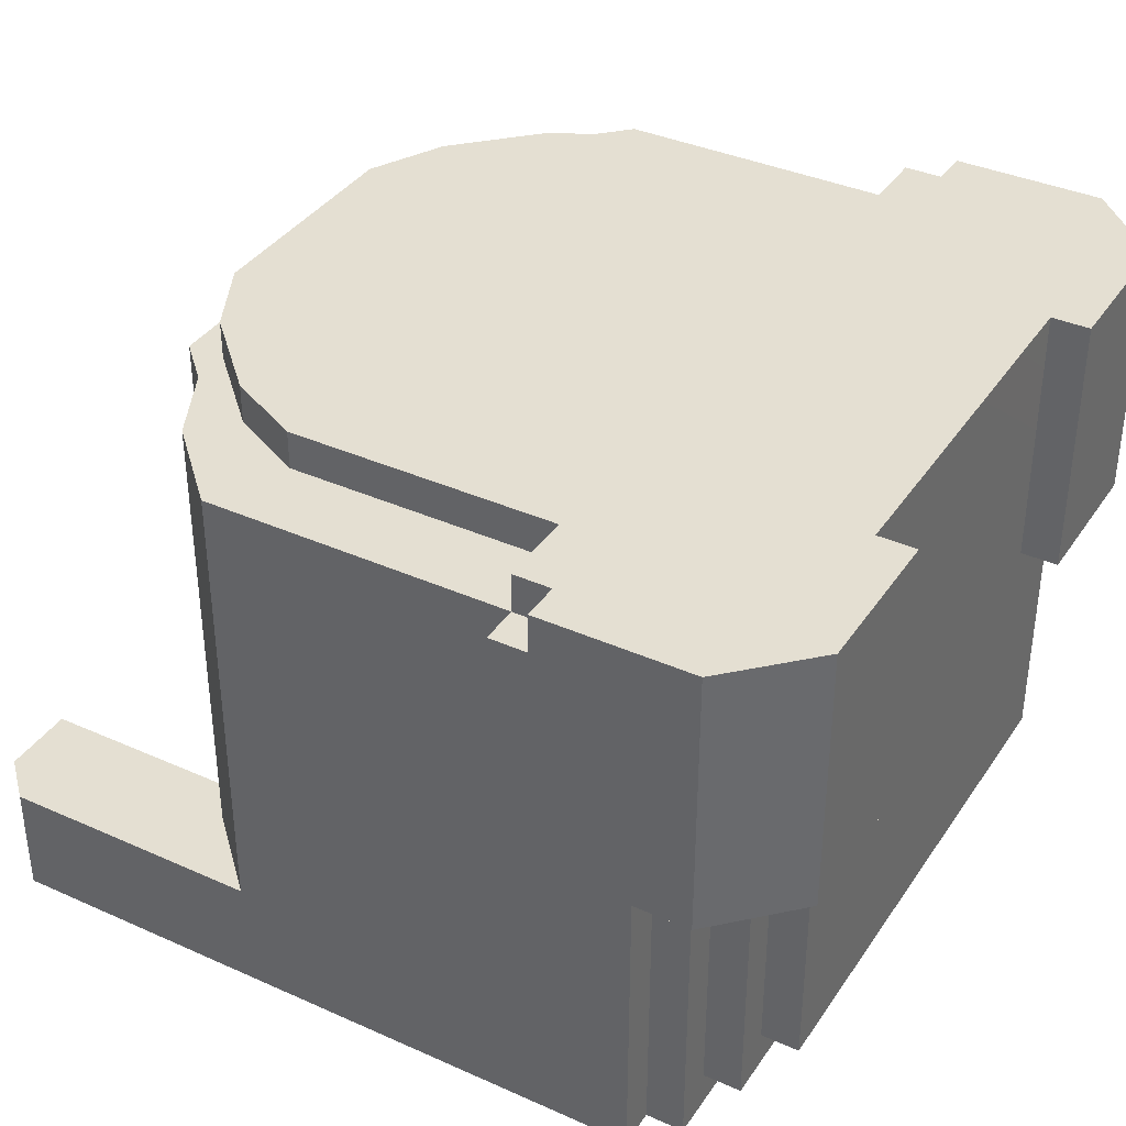
<metadata>
{"format":"obj","ext":"obj","renderer":"f3d","projection":"perspective","resolution":1024,"background":"white","views":[{"elev":37.2,"azim":-60.1,"up":"+Y"}]}
</metadata>
<code>
g avatar_yakuza_head_mesh
v -0.3125 -0.1944 1.625
v -0.3125 -0.2881 1.406
v -0.3125 -0.1944 1.406
v -0.3125 -0.2881 1.969
v -0.3125 -0.006862 1.906
v -0.3125 0.02439 1.875
v -0.3125 0.1806 1.625
v -0.3125 0.1806 1.875
v -0.3125 0.02439 1.906
v -0.3125 -0.006862 1.969
v -0.3125 0.1806 1.906
v -0.3125 0.2119 1.875
v -0.3125 0.2119 1.906
v -0.3125 -0.2881 1.406
v -0.2812 -0.1944 1.375
v -0.3125 -0.1944 1.406
v -0.2812 -0.2881 1.375
v -0.2812 -0.2881 2
v -0.2812 -0.2881 1.969
v -0.2812 -0.006863 1.969
v -0.2812 -0.006862 2
v -0.25 0.1806 1.875
v -0.25 0.1806 1.656
v -0.25 0.2119 1.656
v -0.25 0.2119 1.875
v -0.25 -0.2569 2.031
v -0.25 -0.2569 2
v -0.25 -0.006862 2
v -0.25 -0.006862 2.031
v -0.2188 -0.2256 2.062
v -0.2188 -0.2256 2.031
v -0.2188 -0.006862 2.031
v -0.2188 -0.006862 2.062
v -0.0625 -0.2881 1.844
v -0.0625 -0.2881 1.812
v -0.0625 -0.2569 1.812
v -0.0625 -0.2569 1.844
v -0.03125 -0.2881 1.906
v -0.03125 -0.2881 1.844
v -0.03125 -0.2569 1.844
v -0.03125 -0.2569 1.906
v 0.1562 -0.2881 1.969
v 0.1562 -0.2881 1.938
v 0.1562 -0.2569 1.938
v 0.1562 -0.2569 1.969
v 0.1875 -0.2881 1.938
v 0.1875 -0.2881 1.906
v 0.1875 -0.2569 1.906
v 0.1875 -0.2569 1.938
v 0.2188 -0.2881 1.906
v 0.2188 -0.2881 1.812
v 0.2188 -0.2569 1.812
v 0.2188 -0.2569 1.906
v -0.2188 -0.1944 1.547
v -0.2188 -0.2881 1.375
v -0.2188 -0.2569 1.547
v -0.2188 -0.1944 1.375
v -0.2188 -0.2881 1.688
v -0.2188 -0.2569 1.688
v -0.1875 -0.2881 1.812
v -0.1875 -0.2881 1.844
v -0.1875 -0.2569 1.812
v -0.1875 -0.2569 1.844
v -0.1563 -0.2881 1.844
v -0.1563 -0.2881 1.875
v -0.1563 -0.2569 1.844
v -0.1563 -0.2569 1.875
v -0.09375 -0.2881 1.875
v -0.09375 -0.2881 1.906
v -0.09375 -0.2569 1.875
v -0.09375 -0.2569 1.906
v -0.03125 -0.2881 1.812
v -0.03125 -0.2881 1.844
v -0.03125 -0.2569 1.812
v -0.03125 -0.2569 1.844
v -1.335e-07 -0.2881 1.844
v -1.335e-07 -0.2881 1.875
v -1.335e-07 -0.2569 1.844
v -1.335e-07 -0.2569 1.875
v 0.03125 -0.2881 1.875
v 0.03125 -0.2881 1.906
v 0.03125 -0.2569 1.875
v 0.03125 -0.2569 1.906
v 0.0625 -0.2881 1.906
v 0.0625 -0.2881 1.969
v 0.0625 -0.2569 1.906
v 0.0625 -0.2569 1.969
v 0.2188 -0.2256 2.031
v 0.2188 -0.2256 2.062
v 0.2188 -0.006862 2.031
v 0.2188 -0.006862 2.062
v 0.25 0.1806 1.656
v 0.25 0.1806 1.875
v 0.25 0.2119 1.656
v 0.25 0.2119 1.875
v 0.25 -0.2569 2
v 0.25 -0.2569 2.031
v 0.25 -0.006862 2
v 0.25 -0.006862 2.031
v 0.2813 -0.1944 1.375
v 0.3125 -0.2881 1.406
v 0.3125 -0.1944 1.406
v 0.2813 -0.2881 1.375
v 0.2813 -0.2881 1.969
v 0.2813 -0.2881 2
v 0.2813 -0.006863 1.969
v 0.2813 -0.006862 2
v 0.3125 -0.2881 1.406
v 0.3125 -0.1944 1.625
v 0.3125 -0.1944 1.406
v 0.3125 -0.2881 1.969
v 0.3125 -0.006862 1.906
v 0.3125 0.02439 1.875
v 0.3125 0.1806 1.625
v 0.3125 0.1806 1.875
v 0.3125 0.02439 1.906
v 0.3125 -0.006862 1.969
v 0.3125 0.1806 1.906
v 0.3125 0.2119 1.875
v 0.3125 0.2119 1.906
v 0.1562 -0.2881 1.969
v 0.2813 -0.2881 2
v 0.2813 -0.2881 1.969
v 0.0625 -0.2881 1.969
v -0.2812 -0.2881 2
v -0.2812 -0.2881 1.969
v -0.2812 -0.2881 1.969
v 0.1875 -0.2881 1.938
v 0.1562 -0.2881 1.938
v 0.2188 -0.2881 1.906
v 0.1875 -0.2881 1.906
v -0.1563 -0.2881 1.875
v -0.1875 -0.2881 1.844
v -0.2188 -0.2881 1.688
v -0.1875 -0.2881 1.812
v -0.1875 -0.2881 1.688
v -0.1563 -0.2881 1.844
v -0.2812 -0.2881 1.375
v -0.3125 -0.2881 1.406
v -0.3125 -0.2881 1.969
v -0.2188 -0.2881 1.375
v -0.09375 -0.2881 1.906
v -0.09375 -0.2881 1.875
v -0.03125 -0.2881 1.906
v 0.03125 -0.2881 1.906
v 0.03125 -0.2881 1.875
v -1.335e-07 -0.2881 1.875
v -1.335e-07 -0.2881 1.844
v -0.03125 -0.2881 1.844
v 0.0625 -0.2881 1.906
v -0.03125 -0.2881 1.812
v -0.0625 -0.2881 1.844
v -0.0625 -0.2881 1.812
v 0.3125 -0.2881 1.406
v 0.3125 -0.2881 1.969
v 0.2813 -0.2881 1.375
v 0.2188 -0.2881 1.375
v 0.2188 -0.2881 1.688
v 0.2188 -0.2881 1.812
v 0.25 -0.2569 2
v -0.25 -0.2569 2
v -0.25 -0.2569 2.031
v 0.25 -0.2569 2.031
v 0.2188 -0.2256 2.031
v -0.2188 -0.2256 2.031
v -0.2188 -0.2256 2.062
v 0.2188 -0.2256 2.062
v -0.2812 -0.1944 1.375
v -0.2188 -0.1944 1.375
v -0.3125 -0.1944 1.406
v -0.3125 -0.1944 1.625
v -0.25 -0.1944 1.562
v -0.2188 -0.1944 1.547
v -0.25 0.1806 1.656
v -0.25 0.1806 1.875
v -0.3125 0.1806 1.875
v -0.3125 0.1806 1.625
v -0.25 0.1806 1.562
v -0.2188 0.1806 1.594
v -0.1875 0.1806 1.562
v -0.1875 0.1806 1.531
v -0.1563 0.1806 1.531
v -0.1563 0.1806 1.5
v -0.09375 0.1806 1.5
v 0.1875 0.1806 1.562
v 0.25 0.1806 1.562
v 0.2188 0.1806 1.594
v 0.1875 0.1806 1.531
v 0.25 0.1806 1.656
v 0.3125 0.1806 1.625
v 0.25 0.1806 1.875
v 0.3125 0.1806 1.875
v 0.1562 0.1806 1.531
v 0.1562 0.1806 1.5
v 0.09375 0.1806 1.5
v -0.25 0.2119 1.656
v -0.2188 0.2119 1.594
v -0.25 0.2119 1.875
v -0.1563 0.2119 2.062
v -0.1875 0.2119 1.562
v -0.1563 0.2119 1.531
v -0.1094 0.2119 2.062
v -0.09375 0.2119 1.5
v 0.09375 0.2119 1.5
v 0.1562 0.2119 1.531
v 0.1562 0.2119 2.062
v 0.1875 0.2119 1.562
v 0.2188 0.2119 1.594
v 0.25 0.2119 1.656
v 0.25 0.2119 1.875
v -0.2812 0.2119 2.094
v -0.3125 0.2119 1.875
v -0.3125 0.2119 1.906
v -0.1563 0.2119 2.094
v 0.2812 0.2119 2.094
v 0.1562 0.2119 2.094
v -0.3438 0.2119 2.031
v -0.3437 0.2119 1.906
v 0.3125 0.2119 1.875
v 0.3125 0.2119 1.906
v 0.3438 0.2119 2.031
v 0.3437 0.2119 1.906
v -0.2812 -0.1944 1.375
v -0.2188 -0.2881 1.375
v -0.2188 -0.1944 1.375
v -0.2812 -0.2881 1.375
v -0.1563 0.1806 1.5
v -0.1563 -0.06936 1.5
v 0.1562 -0.06936 1.5
v -0.09375 0.1806 1.5
v 0.09375 0.1806 1.5
v 0.1562 0.1806 1.5
v -0.09375 0.2119 1.5
v 0.09375 0.2119 1.5
v -0.1563 0.2119 1.531
v -0.09375 0.1806 1.5
v -0.09375 0.2119 1.5
v -0.1563 0.1806 1.531
v 0.09375 0.2119 1.5
v 0.1562 0.1806 1.531
v 0.1562 0.2119 1.531
v 0.09375 0.1806 1.5
v -0.1875 0.2119 1.562
v -0.1563 0.1806 1.531
v -0.1563 0.2119 1.531
v -0.1875 0.1806 1.562
v -0.2188 0.2119 1.594
v -0.2188 0.1806 1.594
v 0.1562 0.2119 1.531
v 0.1875 0.1806 1.562
v 0.1875 0.2119 1.562
v 0.1562 0.1806 1.531
v 0.2188 0.1806 1.594
v 0.2188 0.2119 1.594
v -0.25 0.2119 1.656
v -0.2188 0.1806 1.594
v -0.2188 0.2119 1.594
v -0.25 0.1806 1.656
v 0.2188 0.2119 1.594
v 0.25 0.1806 1.656
v 0.25 0.2119 1.656
v 0.2188 0.1806 1.594
v -0.2188 -0.2569 1.688
v -0.2188 -0.2881 1.688
v -0.1875 -0.2881 1.688
v -0.1875 -0.2569 1.688
v -0.0625 -0.2569 1.812
v -0.0625 -0.2881 1.812
v -0.03125 -0.2881 1.812
v -0.03125 -0.2569 1.812
v -0.1875 -0.2569 1.844
v -0.1875 -0.2881 1.844
v -0.1563 -0.2881 1.844
v -0.1563 -0.2569 1.844
v -0.03125 -0.2569 1.844
v -0.03125 -0.2881 1.844
v -1.335e-07 -0.2881 1.844
v -1.335e-07 -0.2569 1.844
v -0.1563 -0.2569 1.875
v -0.1563 -0.2881 1.875
v -0.09375 -0.2881 1.875
v -0.09375 -0.2569 1.875
v -1.335e-07 -0.2569 1.875
v -1.335e-07 -0.2881 1.875
v 0.03125 -0.2881 1.875
v 0.03125 -0.2569 1.875
v -0.09375 -0.2569 1.906
v -0.09375 -0.2881 1.906
v -0.03125 -0.2881 1.906
v -0.03125 -0.2569 1.906
v 0.03125 -0.2569 1.906
v 0.03125 -0.2881 1.906
v 0.0625 -0.2881 1.906
v 0.0625 -0.2569 1.906
v 0.1875 -0.2569 1.906
v 0.1875 -0.2881 1.906
v 0.2188 -0.2881 1.906
v 0.2188 -0.2569 1.906
v 0.1562 -0.2569 1.938
v 0.1562 -0.2881 1.938
v 0.1875 -0.2881 1.938
v 0.1875 -0.2569 1.938
v 0.0625 -0.2569 1.969
v 0.0625 -0.2881 1.969
v 0.1562 -0.2881 1.969
v 0.1562 -0.2569 1.969
v -0.0625 -0.2881 1.844
v -0.0625 -0.2569 1.844
v -0.03125 -0.2881 1.844
v -0.03125 -0.2569 1.844
v -0.3125 -0.2881 1.969
v -0.3125 -0.006862 1.969
v -0.2812 -0.2881 1.969
v -0.2812 -0.006863 1.969
v 0.2813 -0.2881 1.969
v 0.2813 -0.006863 1.969
v 0.3125 -0.2881 1.969
v 0.3125 -0.006862 1.969
v -0.2812 -0.2881 2
v -0.25 -0.2569 2
v 0.2813 -0.2881 2
v 0.25 -0.2569 2
v -0.2812 -0.2881 2
v -0.2812 -0.006862 2
v -0.25 -0.2569 2
v -0.25 -0.006862 2
v 0.25 -0.2569 2
v 0.25 -0.006862 2
v 0.2813 -0.2881 2
v 0.2813 -0.006862 2
v -0.25 -0.2569 2.031
v -0.2188 -0.2256 2.031
v 0.25 -0.2569 2.031
v 0.2188 -0.2256 2.031
v -0.25 -0.2569 2.031
v -0.25 -0.006862 2.031
v -0.2188 -0.2256 2.031
v -0.2188 -0.006862 2.031
v 0.2188 -0.2256 2.031
v 0.2188 -0.006862 2.031
v 0.25 -0.2569 2.031
v 0.25 -0.006862 2.031
v -0.2188 -0.2256 2.062
v -0.2188 -0.006862 2.062
v 0.2188 -0.2256 2.062
v -0.1563 -0.006862 2.062
v 0.1562 -0.006862 2.062
v 0.2188 -0.006862 2.062
v -0.1094 0.2119 2.062
v 0.1562 0.2119 2.062
v -0.1563 0.2119 2.062
v -0.1563 -0.06936 1.5
v -0.1563 -0.2569 1.5
v 0.1562 -0.2569 1.5
v 0.1562 -0.06936 1.5
v -0.1875 -0.2569 1.531
v 0.1562 -0.2569 1.5
v -0.1563 -0.2569 1.5
v -0.2188 -0.2569 1.547
v 0.1875 -0.2569 1.531
v 0.2188 -0.2569 1.969
v 0.2188 -0.2569 1.547
v -0.2188 -0.2569 1.969
v -0.1875 -0.2881 1.688
v -0.1875 -0.2881 1.656
v -0.1875 -0.2569 1.656
v -0.1875 -0.2569 1.688
v 0.03125 -0.2881 1.719
v 0.03125 -0.2881 1.656
v 0.03125 -0.2569 1.656
v 0.03125 -0.2569 1.719
v 0.03125 -0.2881 1.781
v 0.03125 -0.2881 1.75
v 0.03125 -0.2569 1.75
v 0.03125 -0.2569 1.781
v 0.09375 -0.2881 1.812
v 0.09375 -0.2881 1.781
v 0.09375 -0.2569 1.781
v 0.09375 -0.2569 1.812
v -0.09375 -0.2881 1.781
v -0.09375 -0.2881 1.812
v -0.09375 -0.2569 1.781
v -0.09375 -0.2569 1.812
v -0.03125 -0.2881 1.656
v -0.03125 -0.2881 1.719
v -0.03125 -0.2569 1.656
v -0.03125 -0.2569 1.719
v -0.03125 -0.2881 1.75
v -0.03125 -0.2881 1.781
v -0.03125 -0.2569 1.75
v -0.03125 -0.2569 1.781
v 0.1875 -0.2881 1.656
v 0.1875 -0.2881 1.688
v 0.1875 -0.2569 1.656
v 0.1875 -0.2569 1.688
v -0.09375 -0.2881 1.781
v -0.1875 -0.2881 1.688
v -0.1875 -0.2881 1.812
v -0.1875 -0.2881 1.656
v -0.09375 -0.2881 1.812
v -0.03125 -0.2881 1.656
v -0.03125 -0.2881 1.719
v -0.03125 -0.2881 1.75
v -0.03125 -0.2881 1.781
v 0.03125 -0.2881 1.719
v 0.03125 -0.2881 1.75
v 0.09375 -0.2881 1.781
v 0.03125 -0.2881 1.781
v 0.03125 -0.2881 1.656
v 0.1875 -0.2881 1.656
v 0.09375 -0.2881 1.812
v 0.1875 -0.2881 1.688
v 0.2188 -0.2881 1.688
v 0.2188 -0.2881 1.812
v -0.1875 -0.2569 1.656
v -0.1875 -0.2881 1.656
v -0.03125 -0.2881 1.656
v -0.03125 -0.2569 1.656
v 0.03125 -0.2569 1.656
v 0.03125 -0.2881 1.656
v 0.1875 -0.2881 1.656
v 0.1875 -0.2569 1.656
v 0.1875 -0.2569 1.688
v 0.1875 -0.2881 1.688
v 0.2188 -0.2881 1.688
v 0.2188 -0.2569 1.688
v -0.03125 -0.2569 1.719
v -0.03125 -0.2881 1.719
v 0.03125 -0.2881 1.719
v 0.03125 -0.2569 1.719
v -0.03125 -0.2881 1.75
v -0.03125 -0.2569 1.75
v 0.03125 -0.2881 1.75
v 0.03125 -0.2569 1.75
v -0.09375 -0.2881 1.781
v -0.09375 -0.2569 1.781
v -0.03125 -0.2881 1.781
v -0.03125 -0.2569 1.781
v 0.03125 -0.2881 1.781
v 0.03125 -0.2569 1.781
v 0.09375 -0.2881 1.781
v 0.09375 -0.2569 1.781
v -0.1875 -0.2881 1.812
v -0.1875 -0.2569 1.812
v -0.09375 -0.2881 1.812
v -0.09375 -0.2569 1.812
v 0.09375 -0.2881 1.812
v 0.09375 -0.2569 1.812
v 0.2188 -0.2881 1.812
v 0.2188 -0.2569 1.812
v 0.2188 -0.1944 1.547
v 0.2188 -0.2881 1.375
v 0.2188 -0.1944 1.375
v 0.2188 -0.2569 1.547
v 0.2188 -0.2881 1.688
v 0.2188 -0.2569 1.688
v 0.3125 -0.1944 1.406
v 0.2188 -0.1944 1.547
v 0.2188 -0.1944 1.375
v 0.25 -0.1944 1.562
v 0.3125 -0.1944 1.625
v 0.2813 -0.1944 1.375
v 0.2813 -0.1944 1.375
v 0.2188 -0.2881 1.375
v 0.2813 -0.2881 1.375
v 0.2188 -0.1944 1.375
v -0.3437 0.02439 1.906
v -0.3437 0.02439 1.875
v -0.3437 0.1806 1.875
v -0.3437 0.1806 1.906
v -0.3438 -0.006863 2.031
v -0.3437 -0.006863 1.906
v -0.3437 0.2119 1.906
v -0.3438 0.2119 2.031
v -0.2812 -0.006863 2.094
v -0.3438 0.2119 2.031
v -0.2812 0.2119 2.094
v -0.3438 -0.006863 2.031
v -0.1563 -0.006862 2.062
v -0.1563 -0.006863 2.094
v -0.1563 0.2119 2.062
v -0.1563 0.2119 2.094
v -0.3125 -0.006862 1.906
v -0.3437 -0.006863 1.906
v -0.3438 -0.006863 2.031
v -0.1563 -0.006862 2.062
v -0.3438 -0.006863 2.031
v -0.2812 -0.006863 2.094
v -0.3125 -0.006862 1.906
v -0.1563 -0.006863 2.094
v -0.1563 -0.006862 2.062
v -0.2812 -0.006863 2.094
v -0.3125 0.02439 1.875
v -0.3437 0.02439 1.875
v -0.3437 0.02439 1.906
v -0.3125 0.02439 1.906
v -0.3437 0.1806 1.875
v -0.3125 0.1806 1.875
v -0.3437 0.1806 1.906
v -0.3125 0.1806 1.906
v -0.3437 0.1806 1.875
v -0.3437 0.02439 1.875
v -0.3125 0.02439 1.875
v -0.3125 0.1806 1.875
v -0.3125 0.2119 1.875
v -0.3125 0.1806 1.875
v -0.25 0.1806 1.875
v -0.25 0.2119 1.875
v -0.3437 0.02439 1.906
v -0.3437 -0.006863 1.906
v -0.3125 -0.006862 1.906
v -0.3125 0.02439 1.906
v -0.3437 0.2119 1.906
v -0.3437 0.1806 1.906
v -0.3125 0.1806 1.906
v -0.3125 0.2119 1.906
v -0.2812 -0.006863 2.094
v -0.2812 0.2119 2.094
v -0.1563 -0.006863 2.094
v -0.1563 0.2119 2.094
v 0.3437 0.02439 1.906
v 0.3437 0.1806 1.875
v 0.3437 0.02439 1.875
v 0.3437 0.1806 1.906
v 0.3438 -0.006862 2.031
v 0.3437 -0.006863 1.906
v 0.3437 0.2119 1.906
v 0.3438 0.2119 2.031
v 0.2812 -0.006862 2.094
v 0.3438 0.2119 2.031
v 0.3438 -0.006862 2.031
v 0.2812 0.2119 2.094
v 0.1562 -0.006862 2.062
v 0.1562 0.2119 2.062
v 0.1562 -0.006862 2.094
v 0.1562 0.2119 2.094
v 0.3125 -0.006862 1.906
v 0.3438 -0.006862 2.031
v 0.3437 -0.006863 1.906
v 0.3125 -0.006862 1.906
v 0.2812 -0.006862 2.094
v 0.3438 -0.006862 2.031
v 0.1562 -0.006862 2.062
v 0.1562 -0.006862 2.094
v 0.2812 -0.006862 2.094
v 0.1562 -0.006862 2.062
v 0.3125 0.02439 1.875
v 0.3437 0.02439 1.906
v 0.3437 0.02439 1.875
v 0.3125 0.02439 1.906
v 0.3437 0.1806 1.875
v 0.3437 0.1806 1.906
v 0.3125 0.1806 1.875
v 0.3125 0.1806 1.906
v 0.3437 0.1806 1.875
v 0.3125 0.02439 1.875
v 0.3437 0.02439 1.875
v 0.3125 0.1806 1.875
v 0.3125 0.2119 1.875
v 0.25 0.1806 1.875
v 0.3125 0.1806 1.875
v 0.25 0.2119 1.875
v 0.3437 0.02439 1.906
v 0.3125 -0.006862 1.906
v 0.3437 -0.006863 1.906
v 0.3125 0.02439 1.906
v 0.3437 0.2119 1.906
v 0.3125 0.1806 1.906
v 0.3437 0.1806 1.906
v 0.3125 0.2119 1.906
v 0.2812 -0.006862 2.094
v 0.1562 -0.006862 2.094
v 0.2812 0.2119 2.094
v 0.1562 0.2119 2.094
v -0.1563 -0.06936 1.5
v -0.1875 -0.2569 1.531
v -0.1563 -0.2569 1.5
v -0.1875 0.1806 1.531
v -0.1563 0.1806 1.5
v -0.25 -0.1944 1.562
v -0.3125 0.1806 1.625
v -0.3125 -0.1944 1.625
v -0.25 0.1806 1.562
v -0.2188 -0.2569 1.547
v -0.1875 -0.2569 1.531
v -0.2188 -0.1944 1.547
v -0.25 0.1806 1.562
v -0.1875 0.1806 1.531
v -0.25 -0.1944 1.562
v 0.1562 -0.06936 1.5
v 0.1875 -0.2569 1.531
v 0.1875 0.1806 1.531
v 0.1562 -0.2569 1.5
v 0.1562 0.1806 1.5
v 0.25 -0.1944 1.562
v 0.3125 0.1806 1.625
v 0.25 0.1806 1.562
v 0.3125 -0.1944 1.625
v 0.25 0.1806 1.562
v 0.2188 -0.1944 1.547
v 0.25 -0.1944 1.562
v 0.1875 -0.2569 1.531
v 0.1875 0.1806 1.531
v 0.2188 -0.2569 1.547
g avatar_yakuza_head_mesh_0
f 3 2 1
f 1 2 4
f 5 1 4
f 6 1 5
f 7 1 6
f 7 6 8
f 6 5 9
f 5 4 10
f 12 8 11
f 12 11 13
f 16 15 14
f 17 14 15
f 20 19 18
f 20 18 21
f 24 23 22
f 24 22 25
f 28 27 26
f 28 26 29
f 32 31 30
f 32 30 33
f 36 35 34
f 36 34 37
f 40 39 38
f 40 38 41
f 44 43 42
f 44 42 45
f 48 47 46
f 48 46 49
f 52 51 50
f 52 50 53
f 56 55 54
f 57 54 55
f 56 58 55
f 56 59 58
f 62 61 60
f 62 63 61
f 66 65 64
f 66 67 65
f 70 69 68
f 70 71 69
f 74 73 72
f 74 75 73
f 78 77 76
f 78 79 77
f 82 81 80
f 82 83 81
f 86 85 84
f 86 87 85
f 90 89 88
f 90 91 89
f 94 93 92
f 94 95 93
f 98 97 96
f 98 99 97
f 102 101 100
f 103 100 101
f 106 105 104
f 106 107 105
f 110 109 108
f 109 111 108
f 112 111 109
f 113 112 109
f 114 113 109
f 114 115 113
f 113 116 112
f 112 117 111
f 115 119 118
f 118 119 120
f 123 122 121
f 122 124 121
f 125 124 122
f 126 124 125
f 127 126 125
f 121 128 123
f 121 129 128
f 128 130 123
f 128 131 130
f 126 127 132
f 133 132 127
f 134 133 127
f 133 134 135
f 136 135 134
f 137 132 133
f 127 138 134
f 138 127 139
f 140 139 127
f 141 134 138
f 142 126 132
f 143 142 132
f 142 144 124
f 144 145 124
f 144 146 145
f 144 147 146
f 144 148 147
f 144 149 148
f 145 150 124
f 124 126 142
f 152 151 149
f 152 153 151
f 155 123 154
f 156 154 123
f 157 156 123
f 158 157 123
f 159 158 123
f 130 159 123
f 162 161 160
f 162 160 163
f 166 165 164
f 166 164 167
f 170 169 168
f 170 171 169
f 171 172 169
f 172 173 169
f 176 175 174
f 176 174 177
f 177 174 178
f 178 174 179
f 179 180 178
f 181 178 180
f 180 182 181
f 181 182 183
f 182 184 183
f 187 186 185
f 185 186 188
f 187 189 186
f 190 186 189
f 191 190 189
f 191 192 190
f 185 188 193
f 194 193 188
f 193 194 195
f 198 197 196
f 198 199 197
f 197 199 200
f 200 199 201
f 199 202 201
f 202 203 201
f 202 204 203
f 204 202 205
f 206 205 202
f 206 207 205
f 206 208 207
f 206 209 208
f 206 210 209
f 211 199 198
f 211 198 212
f 213 211 212
f 211 214 199
f 206 215 210
f 216 215 206
f 217 211 213
f 217 213 218
f 210 215 219
f 219 215 220
f 221 220 215
f 220 221 222
f 225 224 223
f 226 223 224
f 229 228 227
f 229 227 230
f 229 230 231
f 229 231 232
f 231 230 233
f 231 233 234
f 237 236 235
f 238 235 236
f 241 240 239
f 242 239 240
f 245 244 243
f 246 243 244
f 243 246 247
f 248 247 246
f 251 250 249
f 252 249 250
f 250 251 253
f 254 253 251
f 257 256 255
f 258 255 256
f 261 260 259
f 262 259 260
f 265 264 263
f 265 263 266
f 269 268 267
f 269 267 270
f 273 272 271
f 273 271 274
f 277 276 275
f 277 275 278
f 281 280 279
f 281 279 282
f 285 284 283
f 285 283 286
f 289 288 287
f 289 287 290
f 293 292 291
f 293 291 294
f 297 296 295
f 297 295 298
f 301 300 299
f 301 299 302
f 305 304 303
f 305 303 306
f 309 308 307
f 309 310 308
f 313 312 311
f 313 314 312
f 317 316 315
f 317 318 316
f 321 320 319
f 321 322 320
f 325 324 323
f 325 326 324
f 329 328 327
f 329 330 328
f 333 332 331
f 333 334 332
f 337 336 335
f 337 338 336
f 341 340 339
f 341 342 340
f 345 344 343
f 345 346 344
f 345 347 346
f 345 348 347
f 347 349 346
f 347 350 349
f 349 351 346
f 354 353 352
f 354 352 355
f 358 357 356
f 357 359 356
f 360 359 357
f 361 359 360
f 362 361 360
f 363 359 361
f 366 365 364
f 366 364 367
f 370 369 368
f 370 368 371
f 374 373 372
f 374 372 375
f 378 377 376
f 378 376 379
f 382 381 380
f 382 383 381
f 386 385 384
f 386 387 385
f 390 389 388
f 390 391 389
f 394 393 392
f 394 395 393
f 398 397 396
f 397 399 396
f 398 396 400
f 396 399 401
f 396 401 402
f 396 402 403
f 396 403 404
f 403 402 405
f 403 405 406
f 406 405 407
f 408 406 407
f 405 409 407
f 407 409 410
f 411 407 410
f 411 410 412
f 411 412 413
f 411 413 414
f 417 416 415
f 417 415 418
f 421 420 419
f 421 419 422
f 425 424 423
f 425 423 426
f 429 428 427
f 429 427 430
f 433 432 431
f 433 434 432
f 437 436 435
f 437 438 436
f 441 440 439
f 441 442 440
f 445 444 443
f 445 446 444
f 449 448 447
f 449 450 448
f 453 452 451
f 454 451 452
f 455 454 452
f 456 454 455
f 459 458 457
f 458 460 457
f 460 461 457
f 459 457 462
f 465 464 463
f 466 463 464
f 469 468 467
f 469 467 470
f 470 467 471
f 467 472 471
f 473 470 471
f 473 471 474
f 477 476 475
f 478 475 476
f 481 480 479
f 481 482 480
f 485 484 483
f 488 487 486
f 489 486 487
f 492 491 490
f 495 494 493
f 495 493 496
f 499 498 497
f 499 500 498
f 503 502 501
f 503 501 504
f 507 506 505
f 507 505 508
f 511 510 509
f 511 509 512
f 515 514 513
f 515 513 516
f 519 518 517
f 519 520 518
f 523 522 521
f 521 522 524
f 521 524 525
f 526 521 525
f 524 527 525
f 525 527 528
f 531 530 529
f 532 529 530
f 535 534 533
f 536 534 535
f 539 538 537
f 542 541 540
f 543 540 541
f 546 545 544
f 549 548 547
f 547 548 550
f 553 552 551
f 554 552 553
f 557 556 555
f 555 556 558
f 561 560 559
f 559 560 562
f 565 564 563
f 563 564 566
f 569 568 567
f 567 568 570
f 573 572 571
f 574 572 573
f 577 576 575
f 578 575 576
f 575 578 579
f 582 581 580
f 583 580 581
f 586 585 584
f 585 586 587
f 588 585 587
f 586 589 587
f 592 591 590
f 593 590 591
f 592 590 594
f 597 596 595
f 598 595 596
f 601 600 599
f 600 602 599
f 602 603 599
f 604 602 600

</code>
